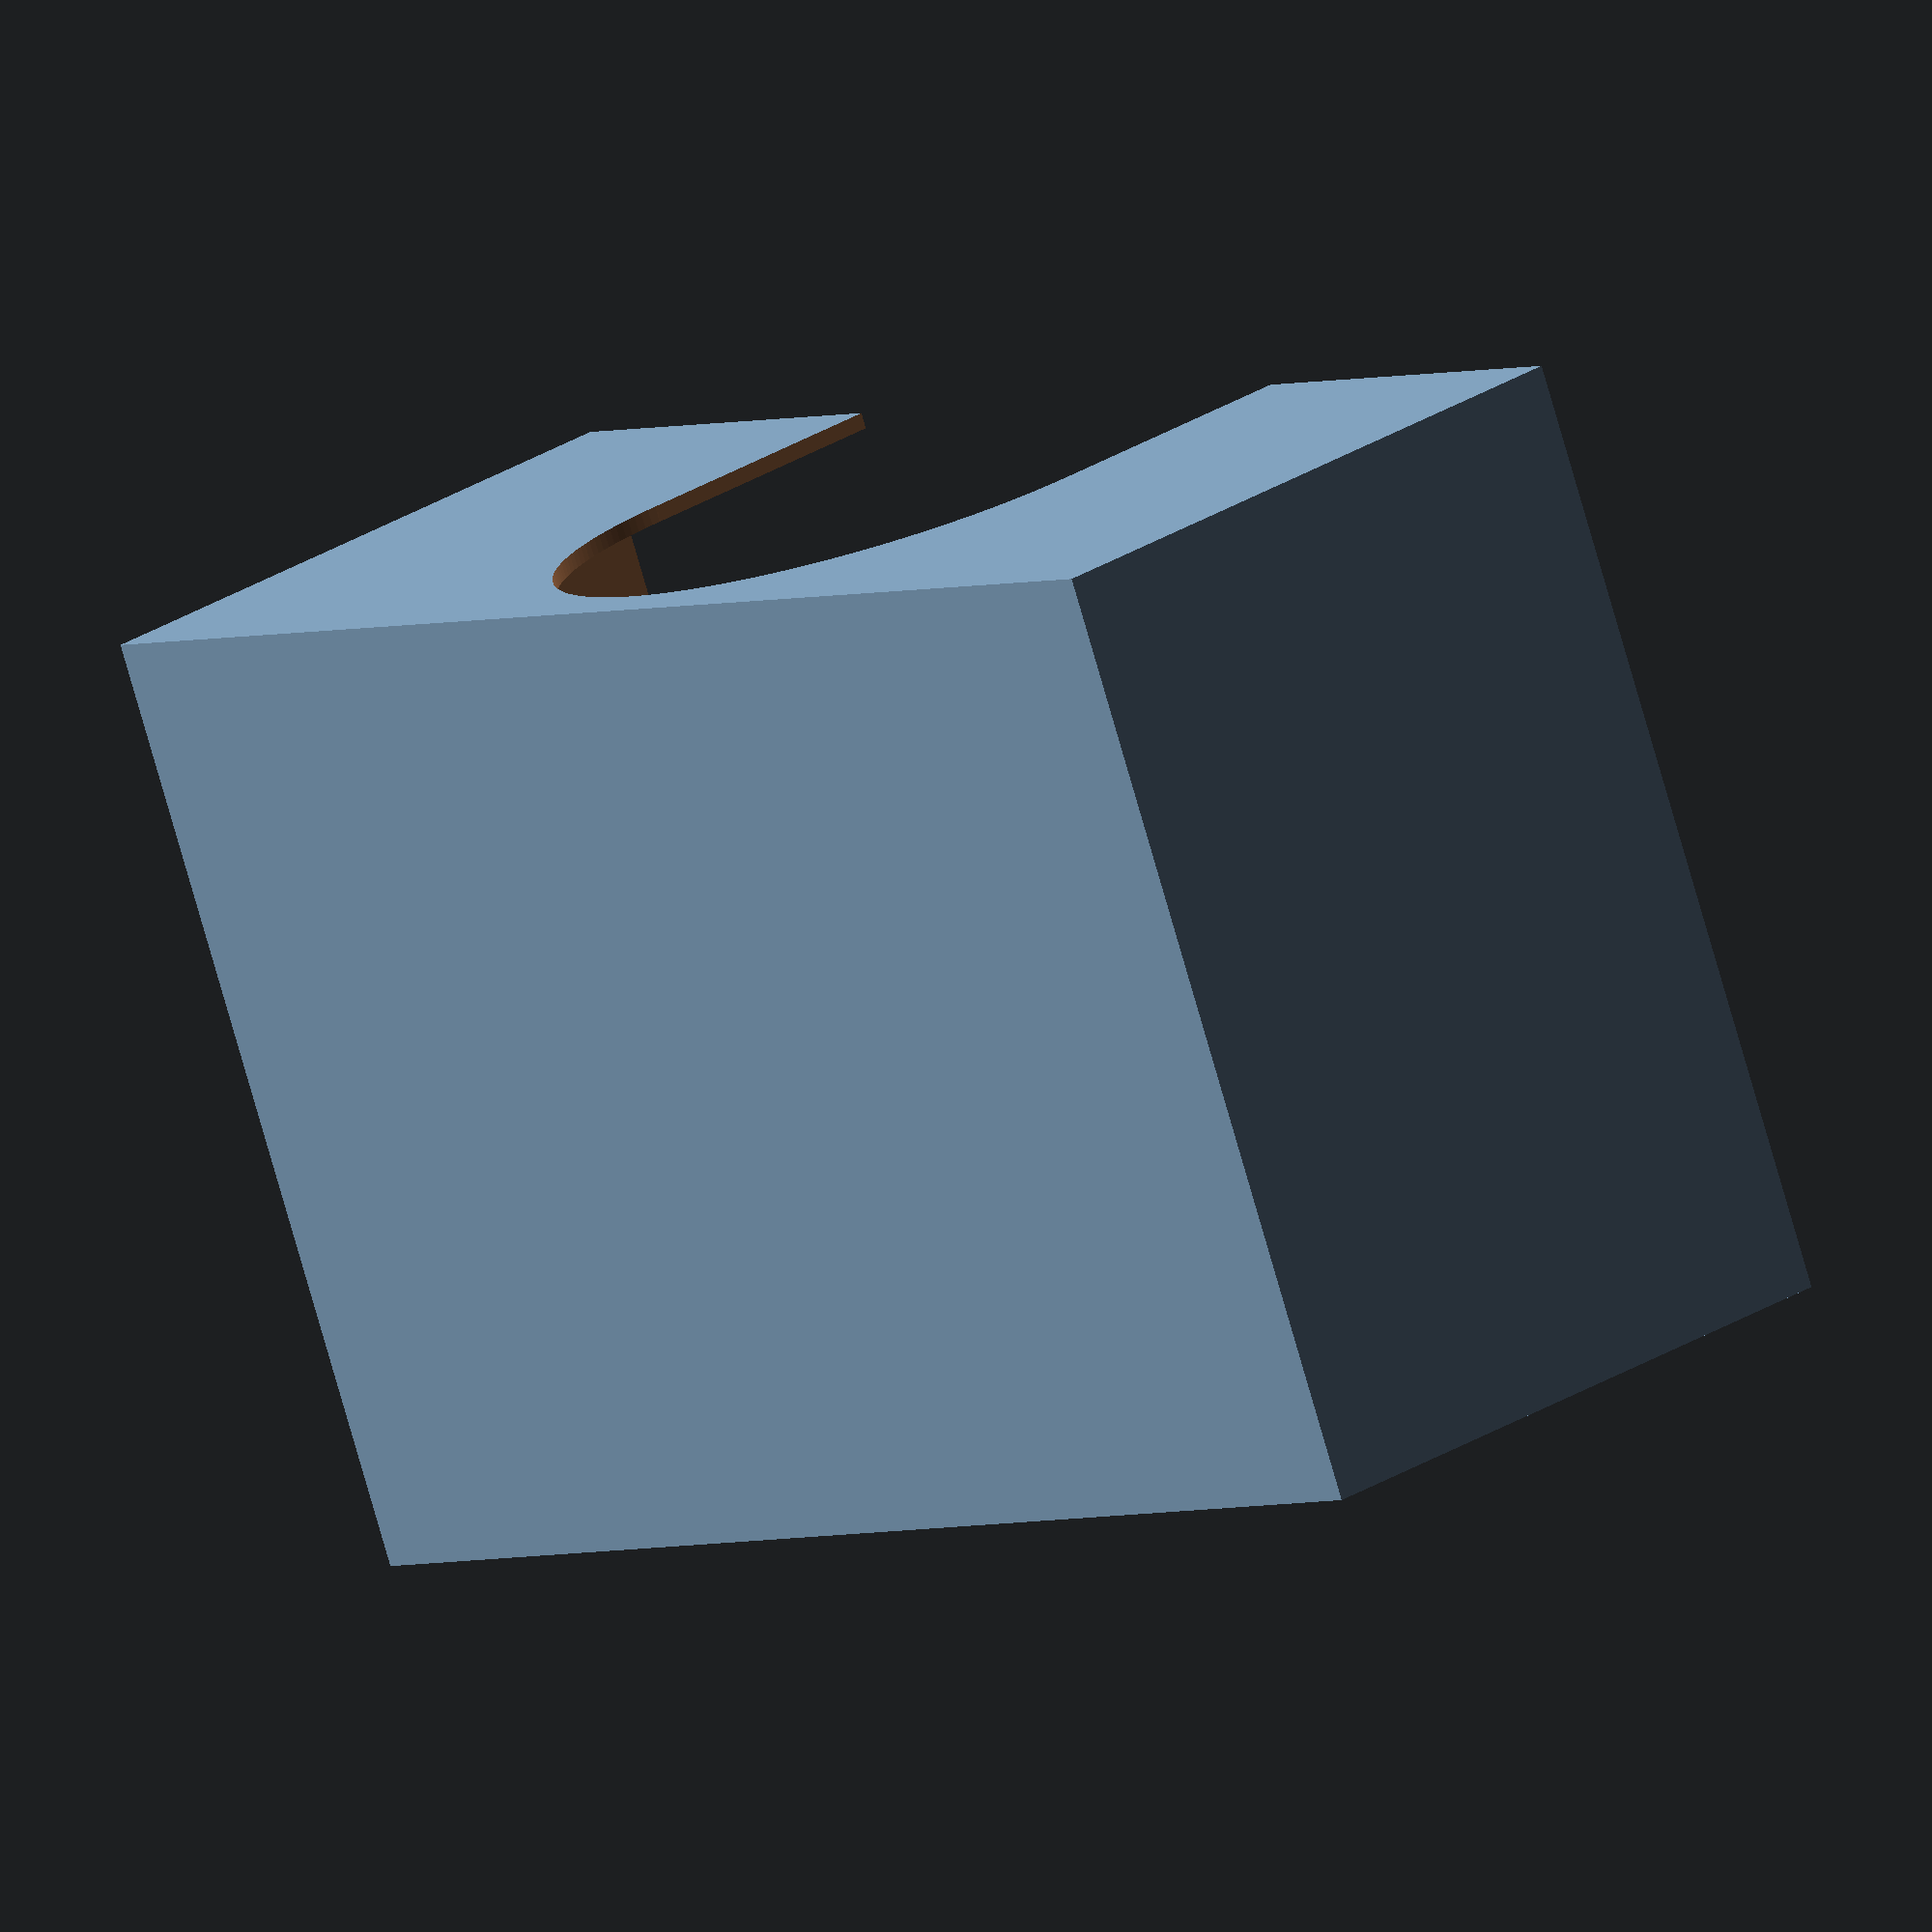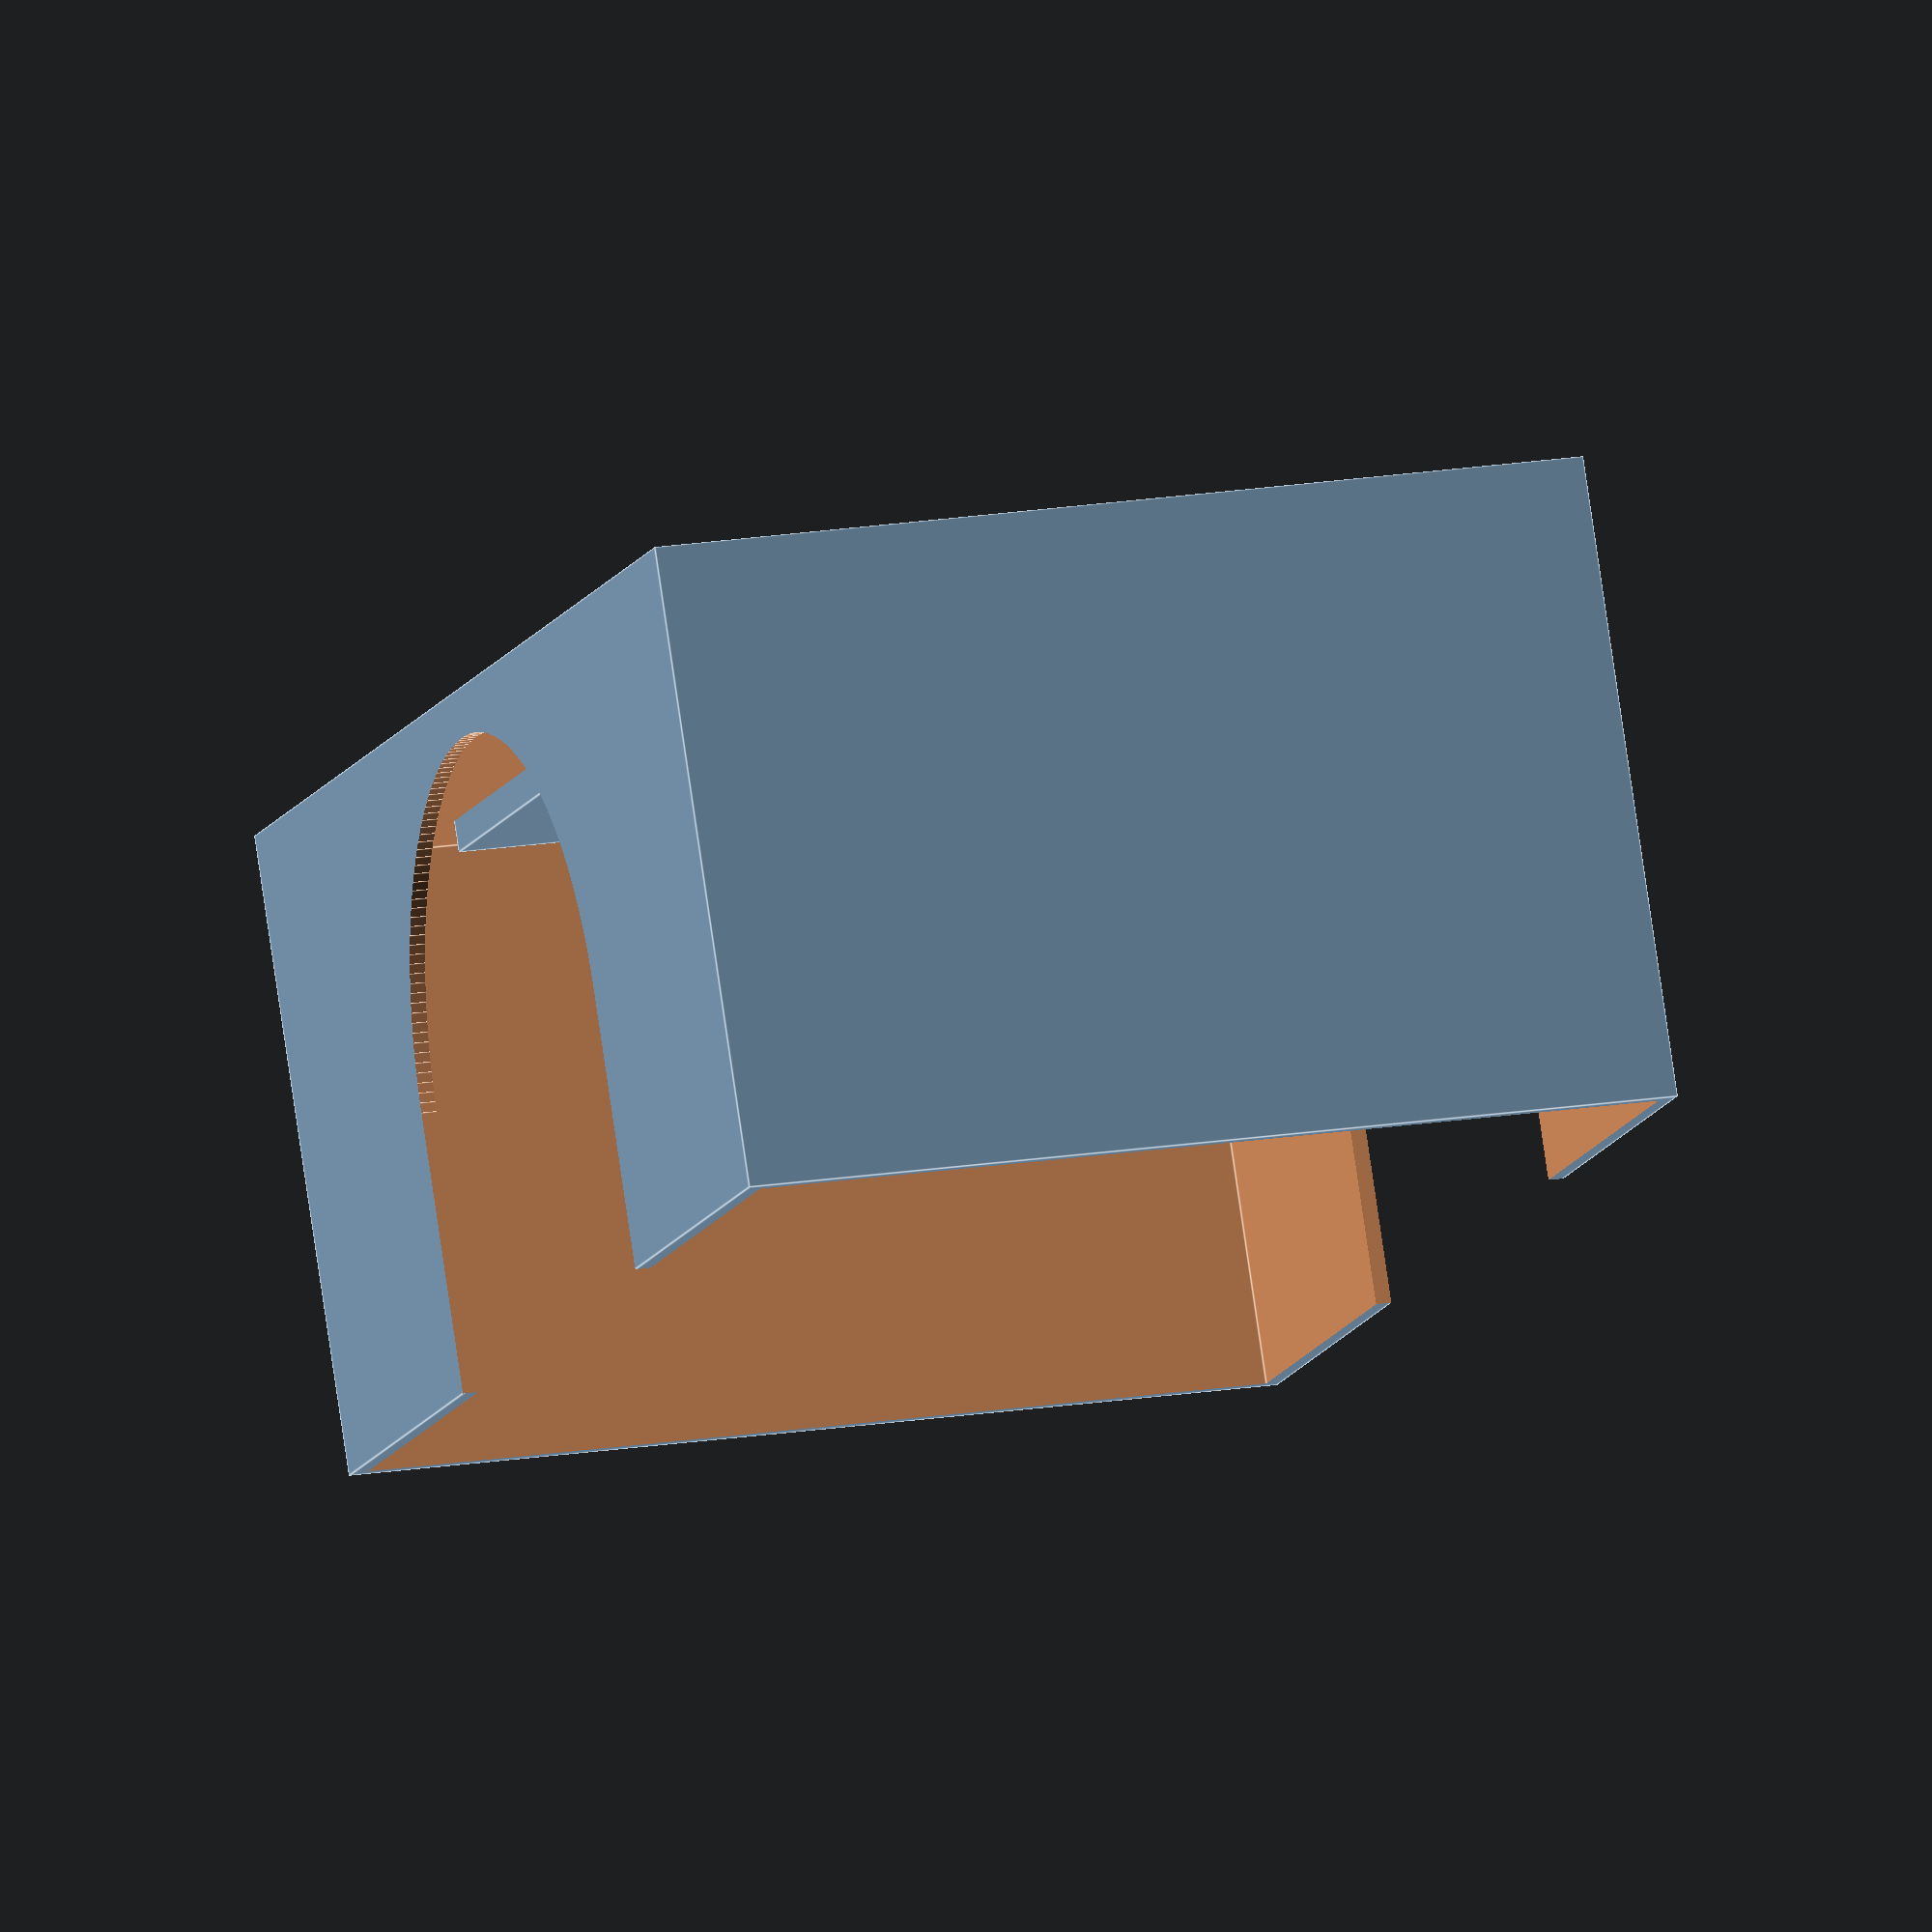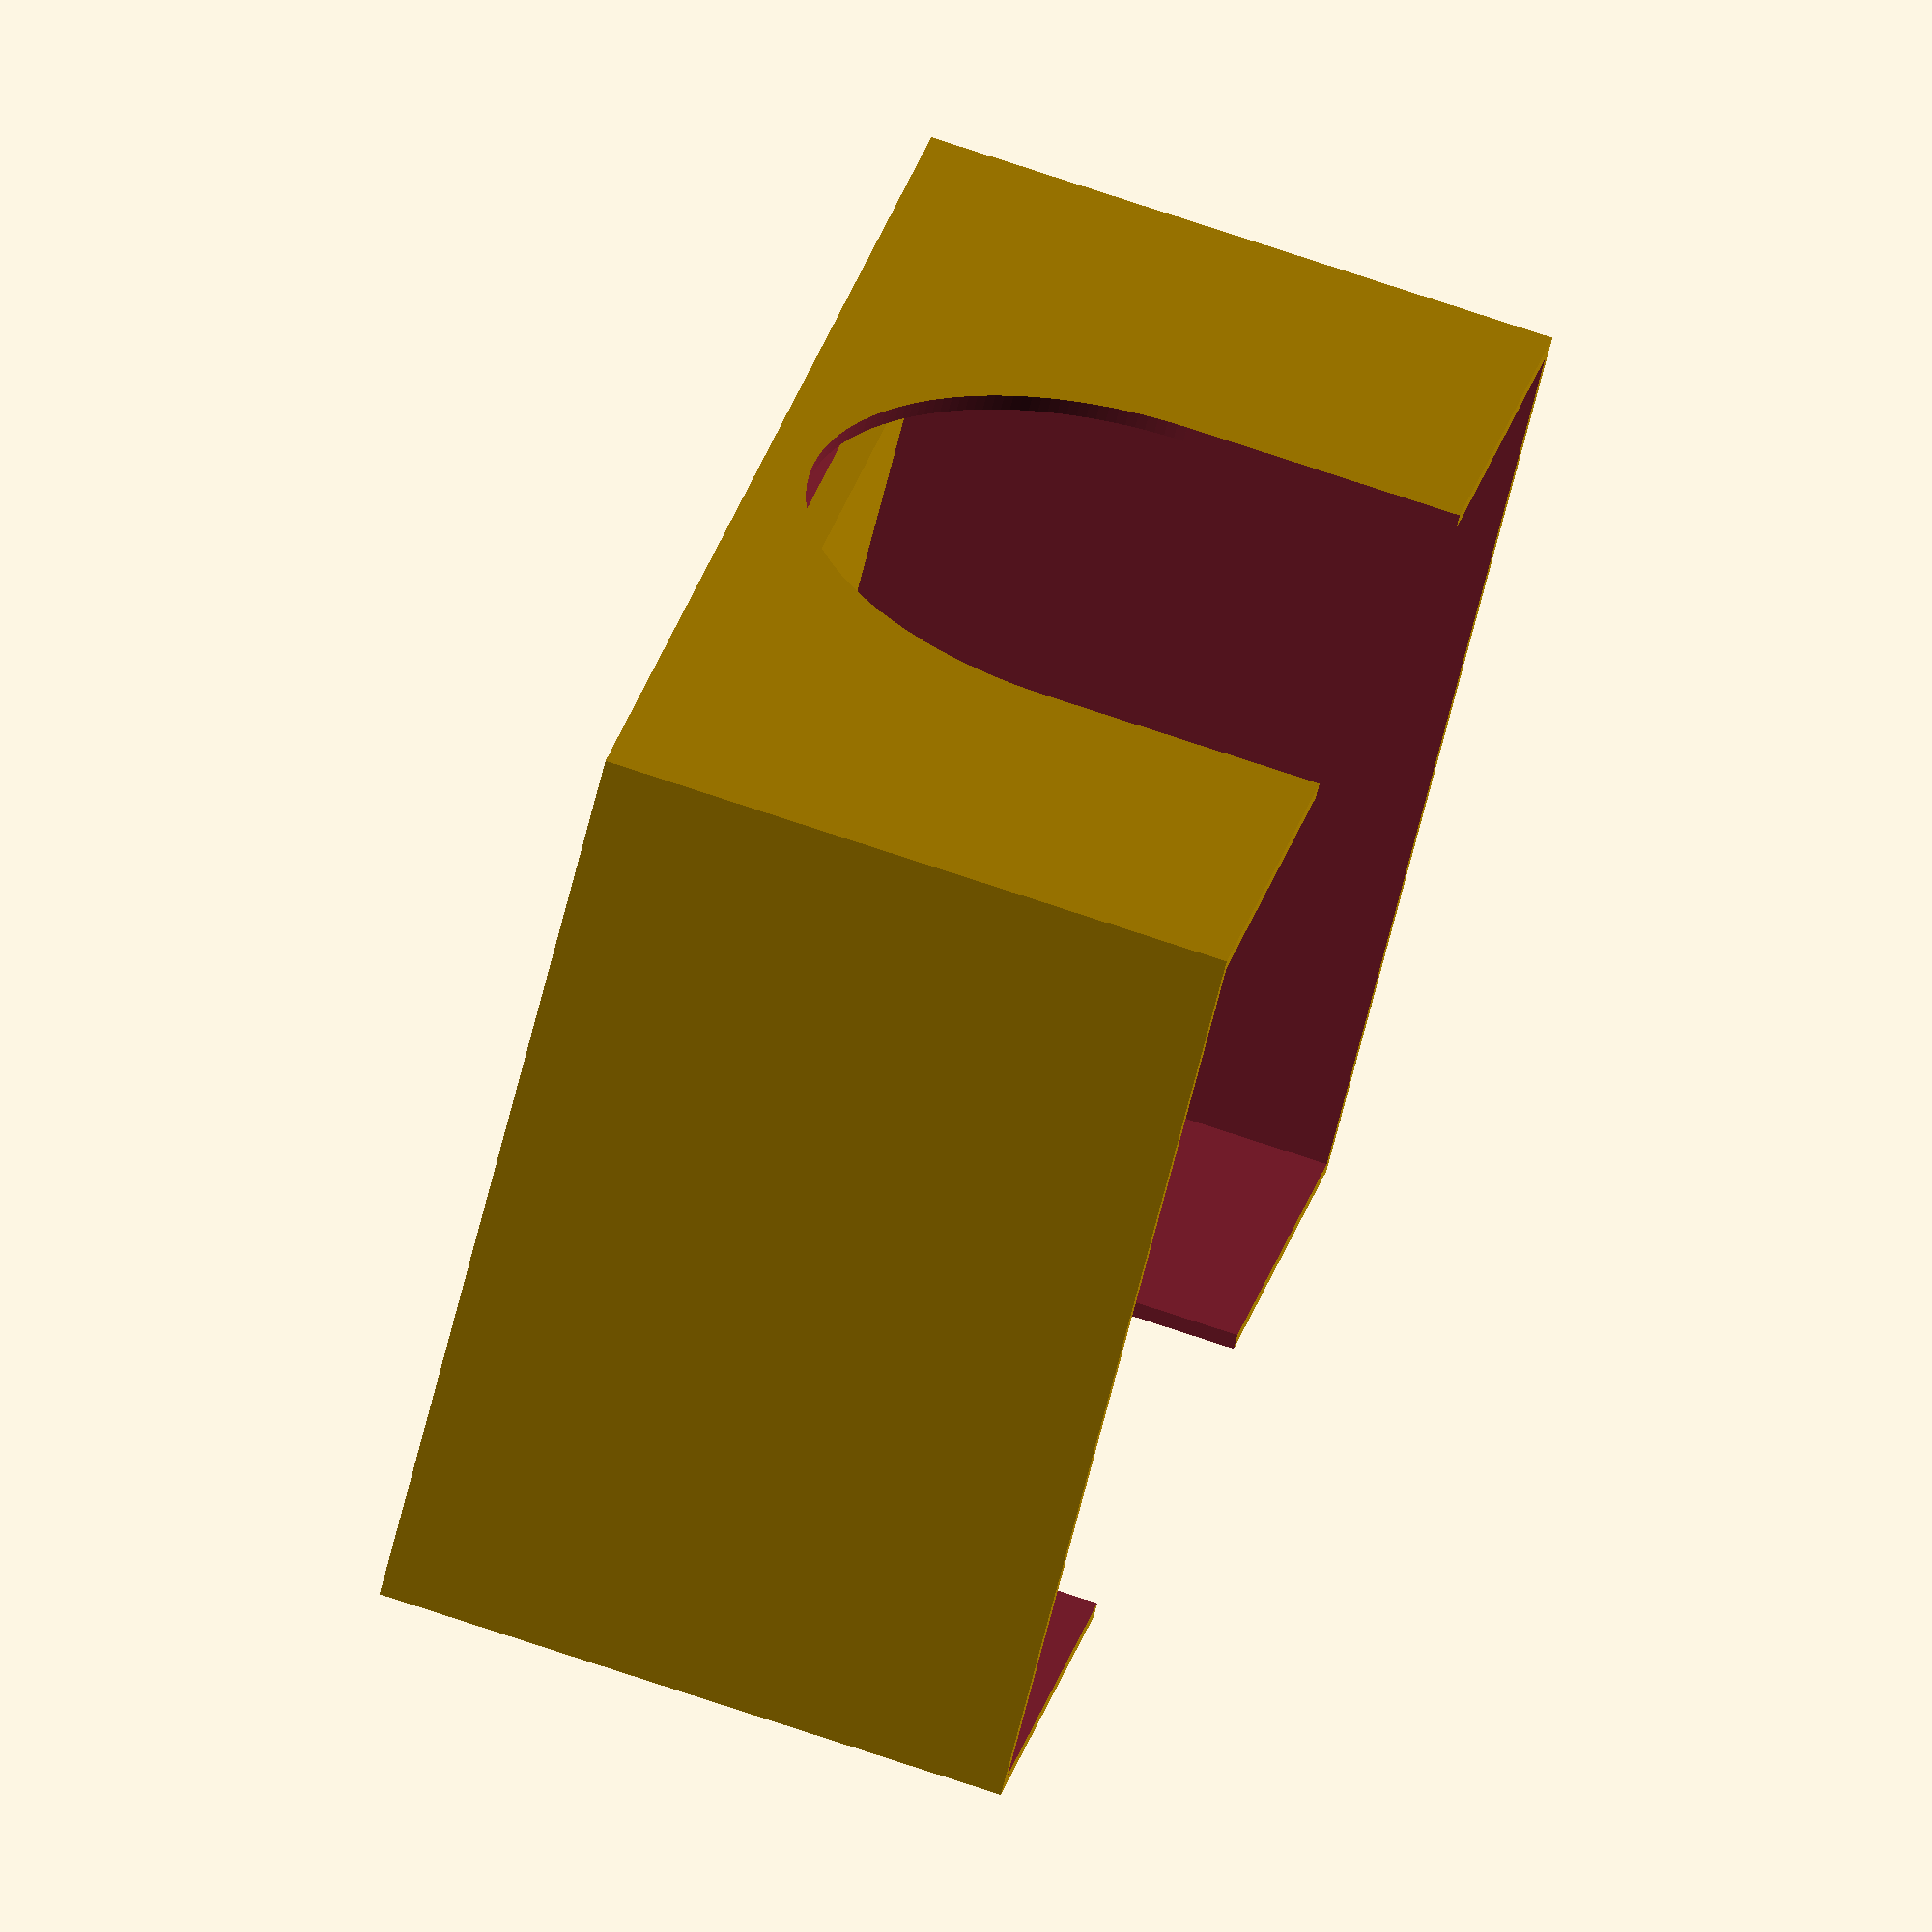
<openscad>

$fn=200;

THICK = 1;

CARD_L = 91;
CARD_W = 59;
CARD_STACK = 36;

STUMP = 3;
STUMP_MARGIN = 10;

BOX_W = CARD_W + (THICK * 2);
BOX_L = CARD_L + (THICK * 2);
BOX_H = CARD_STACK + (THICK * 2) + STUMP;

translate([
    STUMP_MARGIN, 
    STUMP_MARGIN, 
    THICK]) {
        
    cube(size = [
        BOX_W - (STUMP_MARGIN * 2),
        BOX_L - (STUMP_MARGIN * 2), 
        STUMP]);
}


difference() {
    cube(size = [
        BOX_W,
        BOX_L, 
        BOX_H]);

    translate([
        THICK, 
        THICK, 
        BOX_H - CARD_STACK - STUMP]) {
            
        cube(size = [
            CARD_W,
            CARD_L,
            CARD_STACK + STUMP + 1]);
    }

    translate([
        -1,
        BOX_L / 2,
        20 + STUMP]) {

        rotate([0, 90, 0]) {
            cylinder(
                h = 1000,
                r = 20);
        }
    }

    translate([
        -1, 
        (BOX_L / 2) - 20, 
        20 + STUMP]) {
            
        cube(size = [
            150,
            40,
            80]);
    }

}

</openscad>
<views>
elev=332.2 azim=113.4 roll=225.8 proj=o view=wireframe
elev=99.3 azim=195.8 roll=188.3 proj=o view=edges
elev=286.4 azim=316.6 roll=288.6 proj=o view=wireframe
</views>
